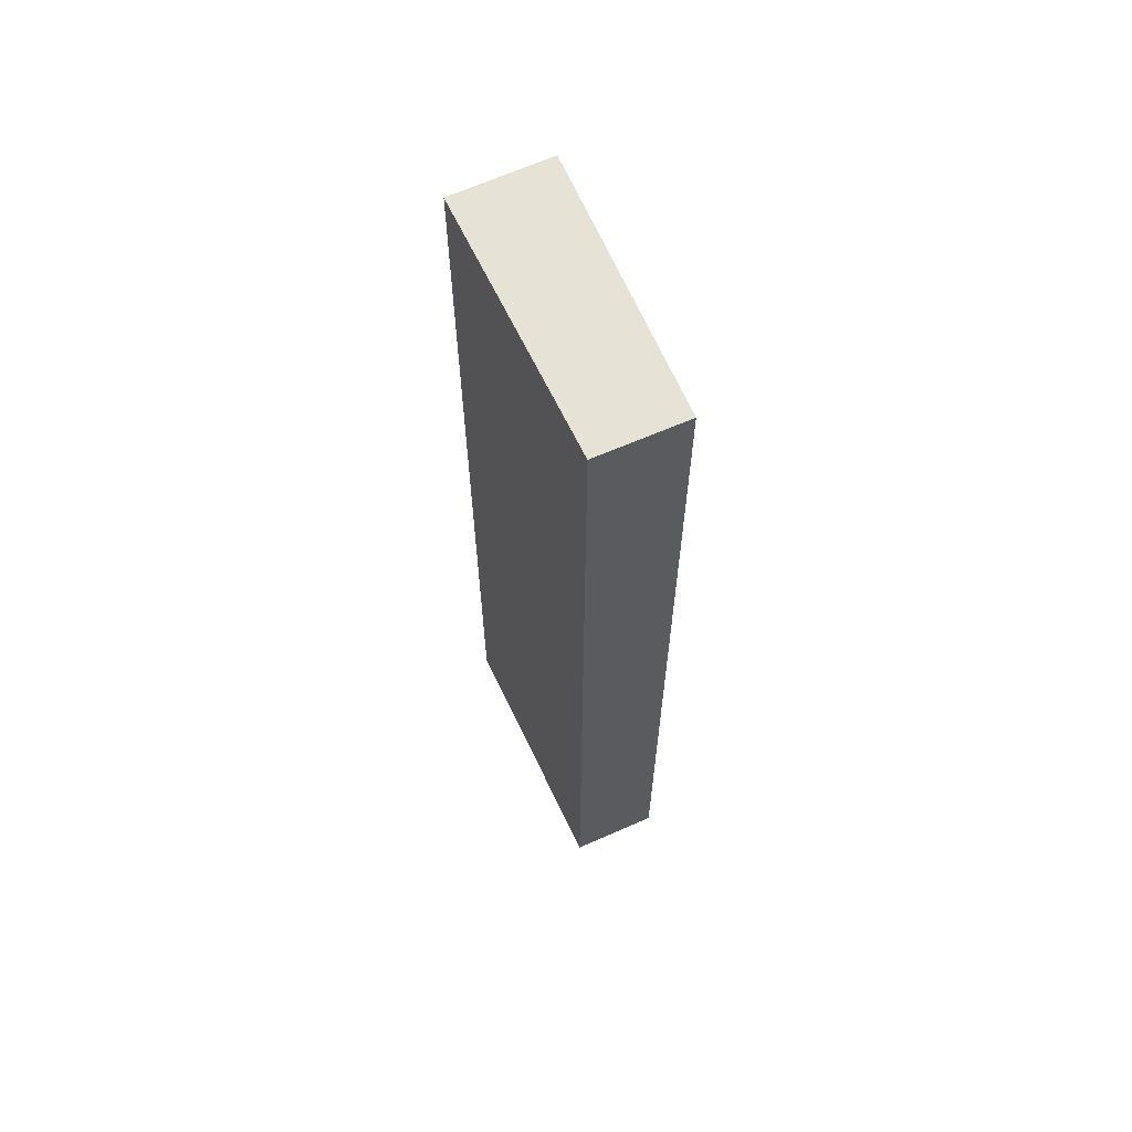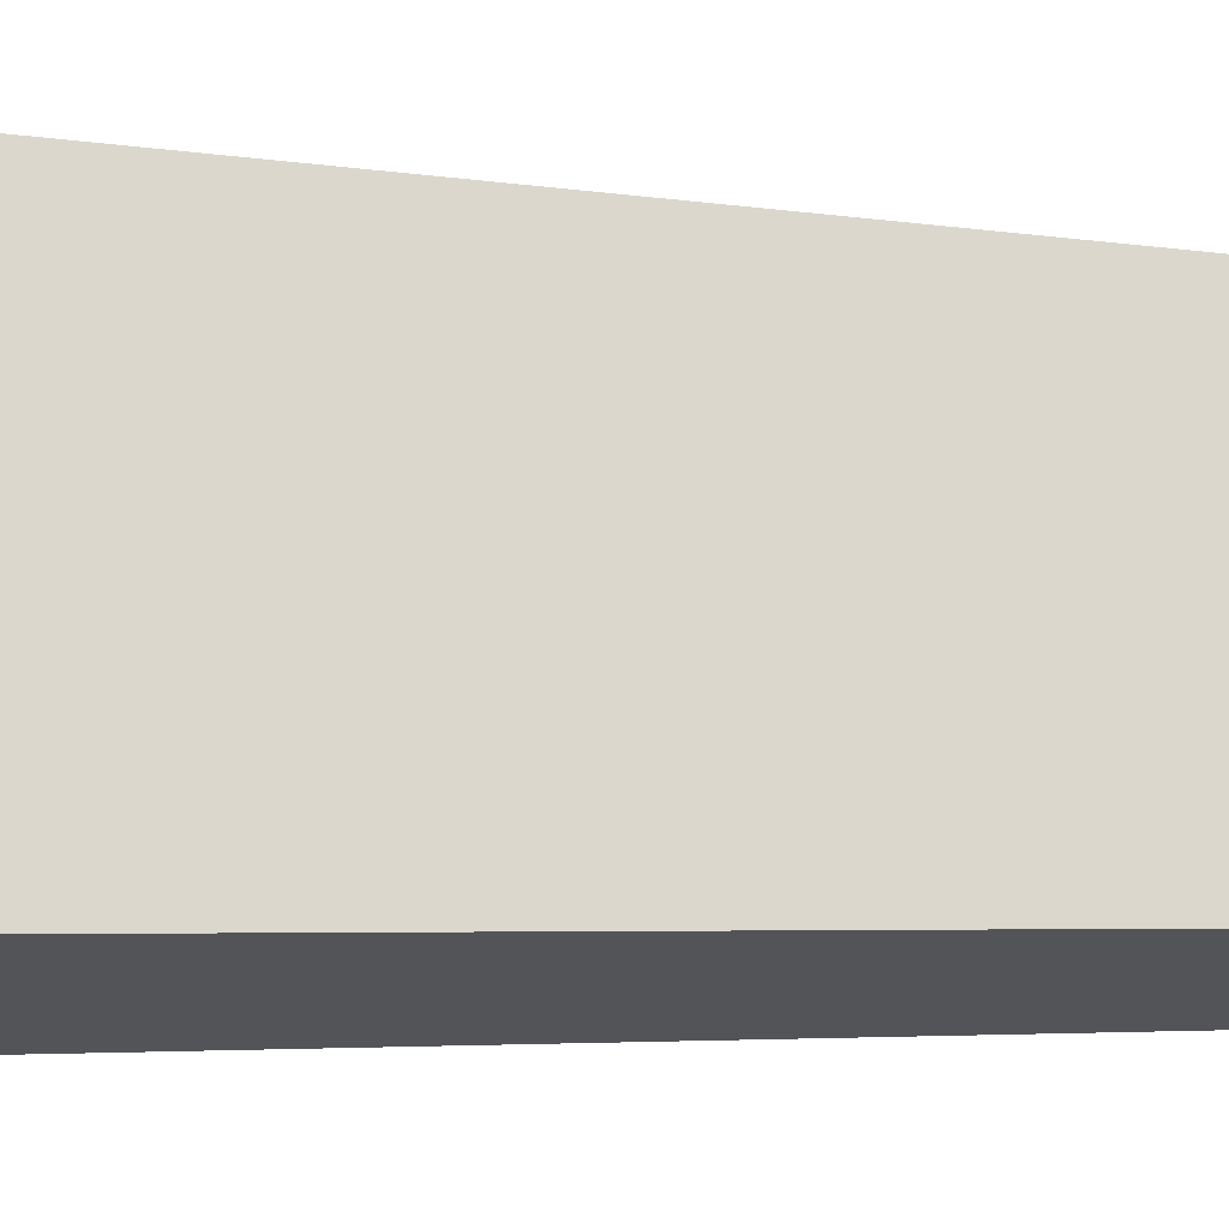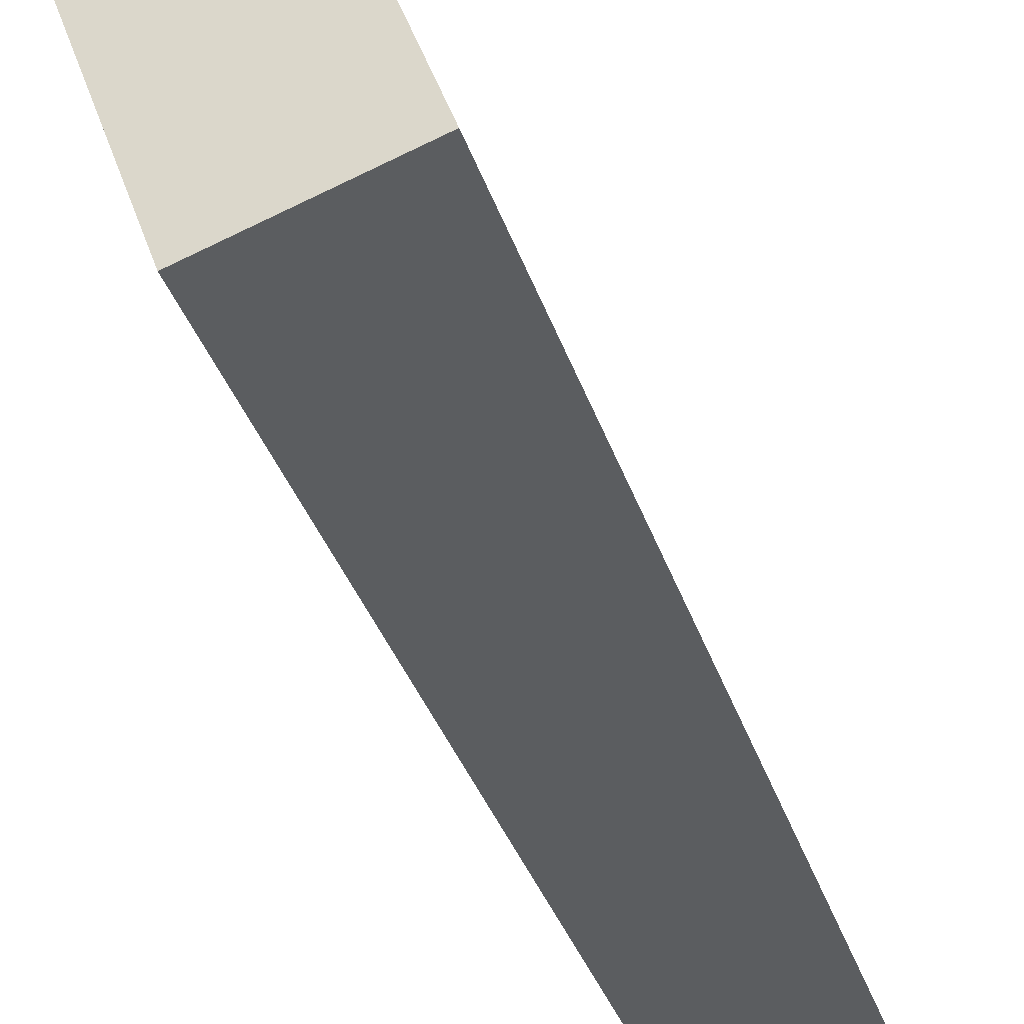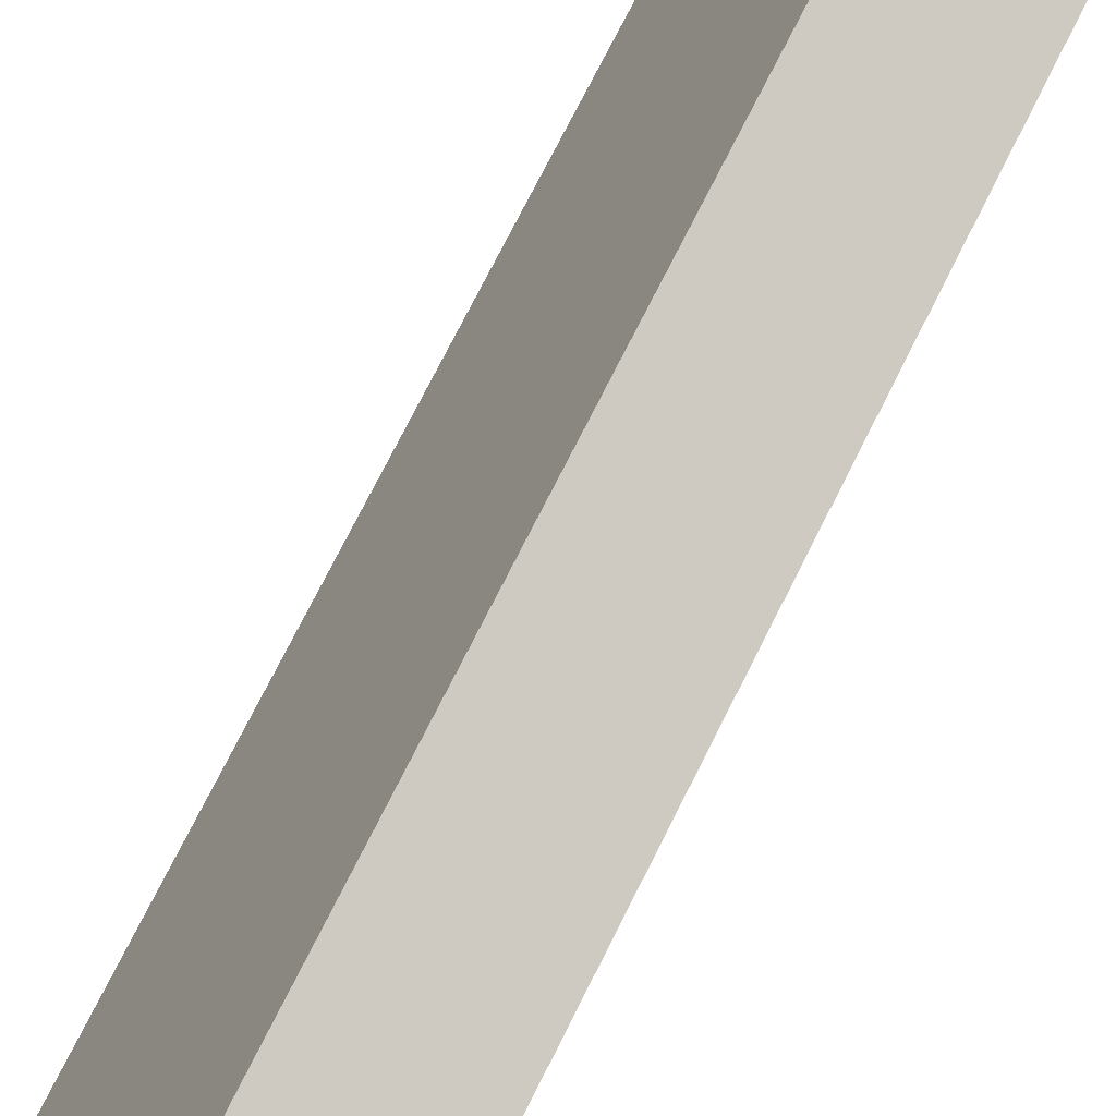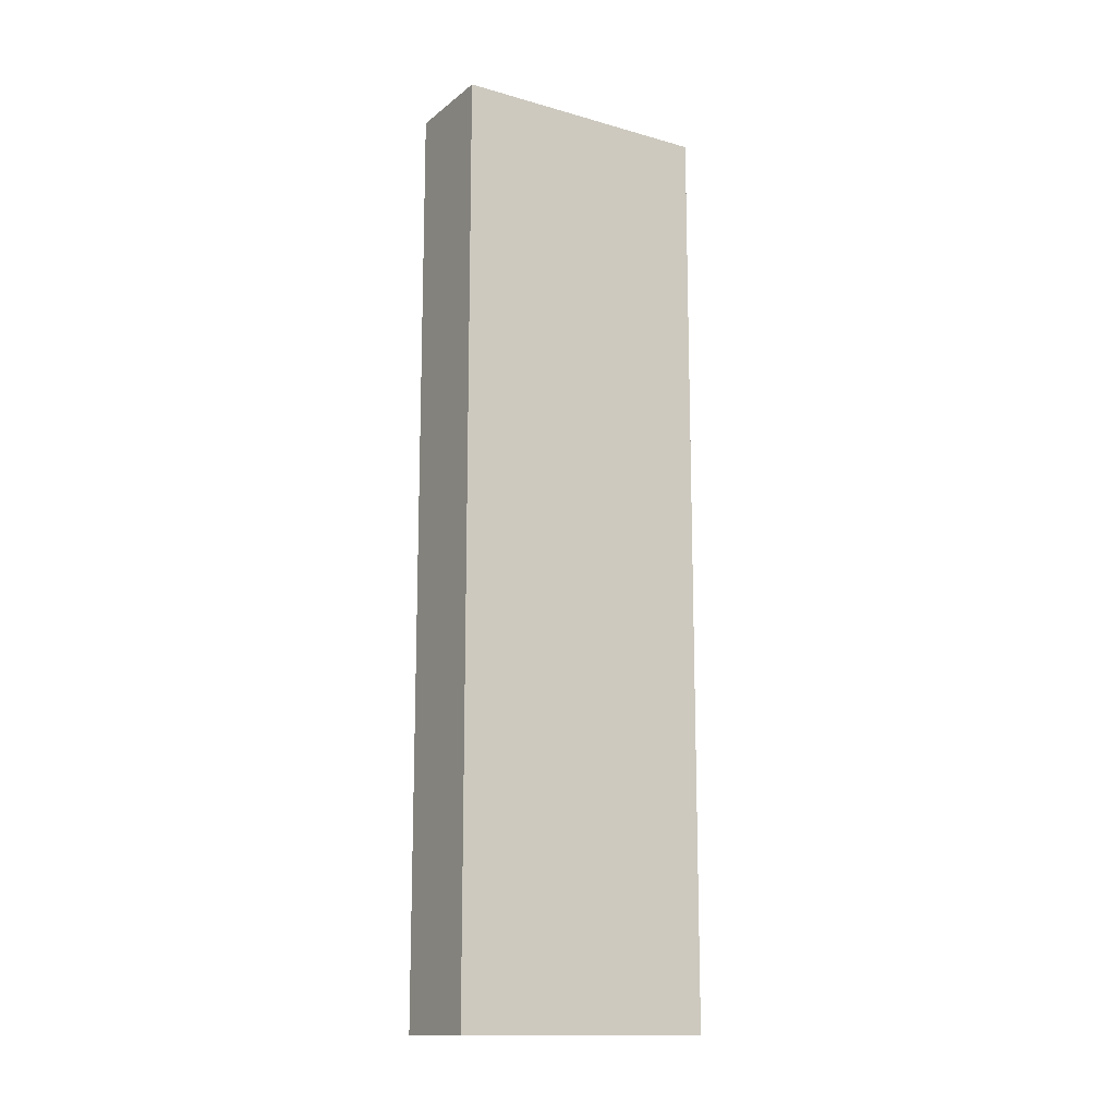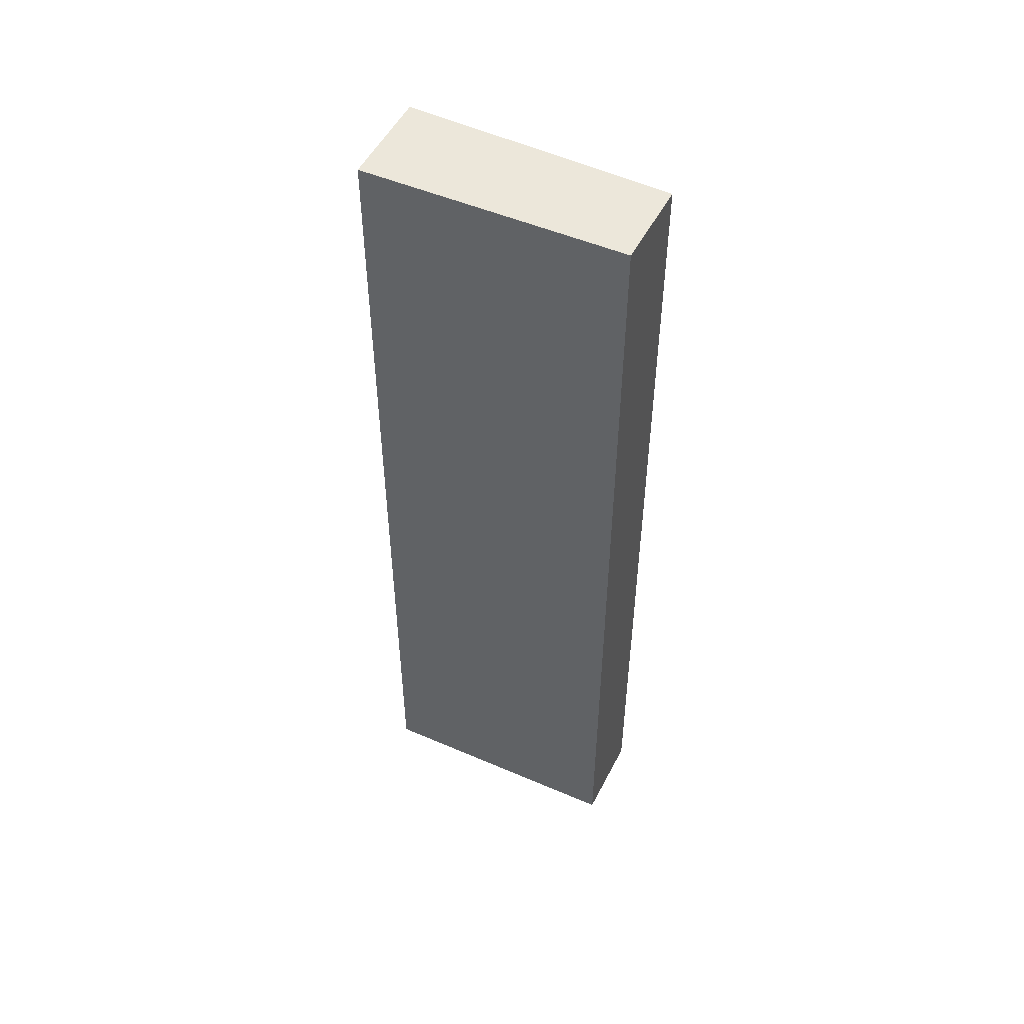
<metadata>
{"format":"obj","ext":"obj","renderer":"f3d","projection":"perspective","resolution":1024,"background":"white","views":[{"elev":63.9,"azim":-3.0,"up":"+Y"},{"elev":-2.8,"azim":-129.0,"up":"+Z"},{"elev":-26.0,"azim":-166.9,"up":"+Z"},{"elev":71.3,"azim":26.3,"up":"+Z"},{"elev":-14.0,"azim":-99.7,"up":"+Y"},{"elev":50.7,"azim":-42.4,"up":"+Y"}]}
</metadata>
<code>
v  1.248 11.53 3.031
v  1.147 11.53 -0.461
v  0 11.53 7.061e-16
v  2.282 11.53 2.635
v  2.282 -1.613e-16 2.635
v  1.147 2.823e-17 -0.461
v  0 0 0
v  1.248 -1.856e-16 3.031
g defaultobject
f 1 2 3
f 2 1 4
f 5 2 4
f 2 5 6
f 6 3 2
f 3 6 7
f 7 1 3
f 1 7 8
f 8 4 1
f 4 8 5
f 5 7 6
f 7 5 8

</code>
